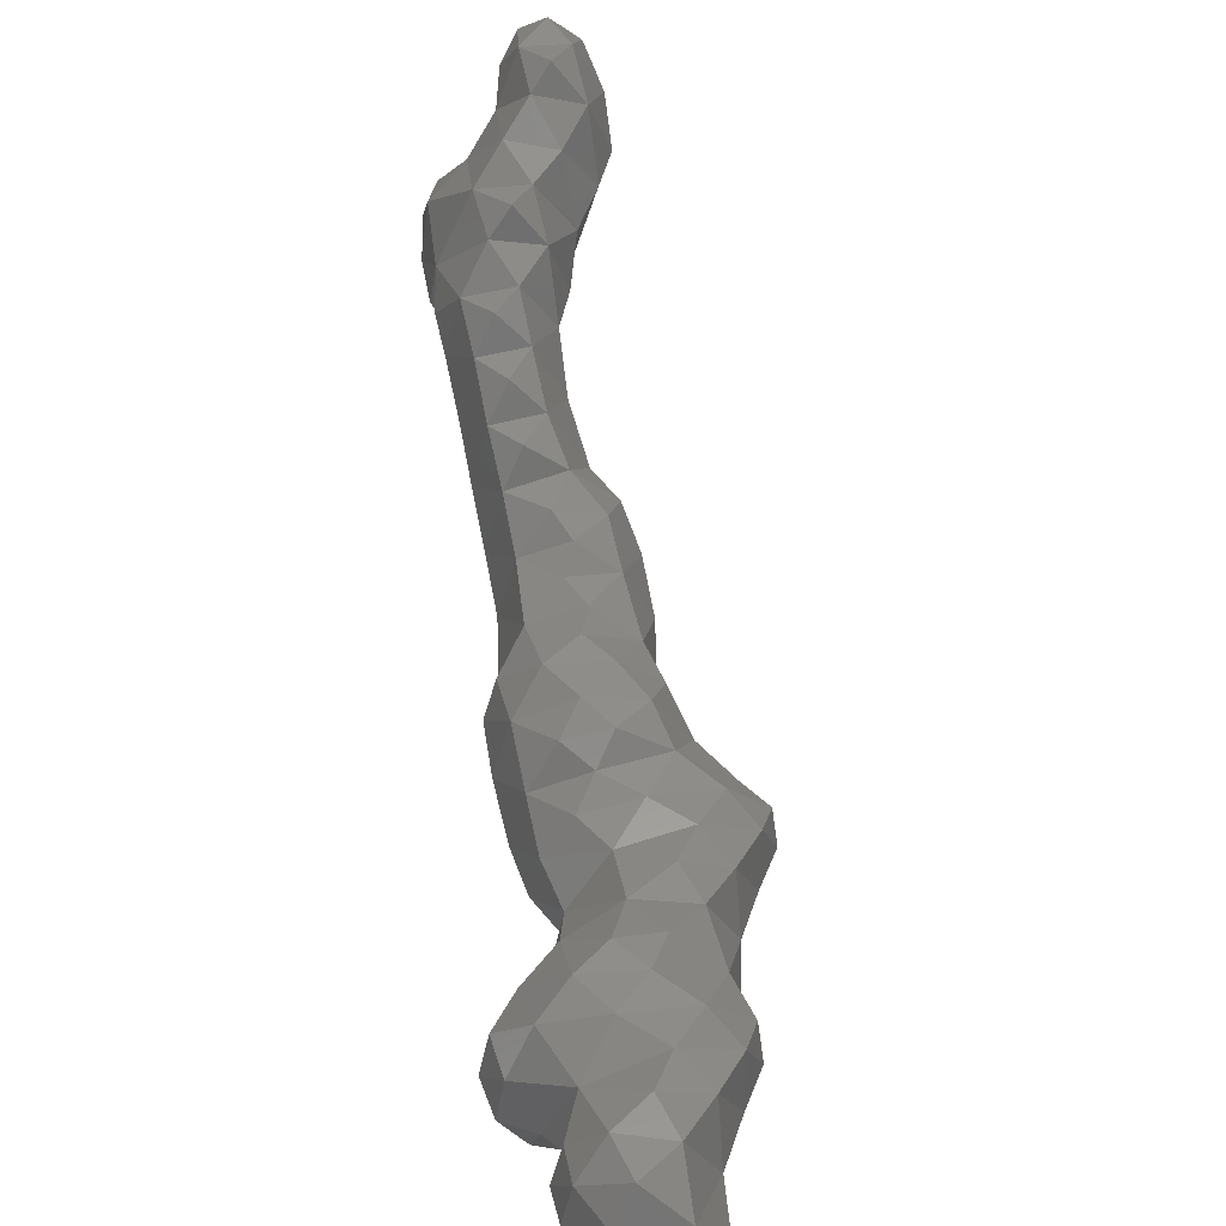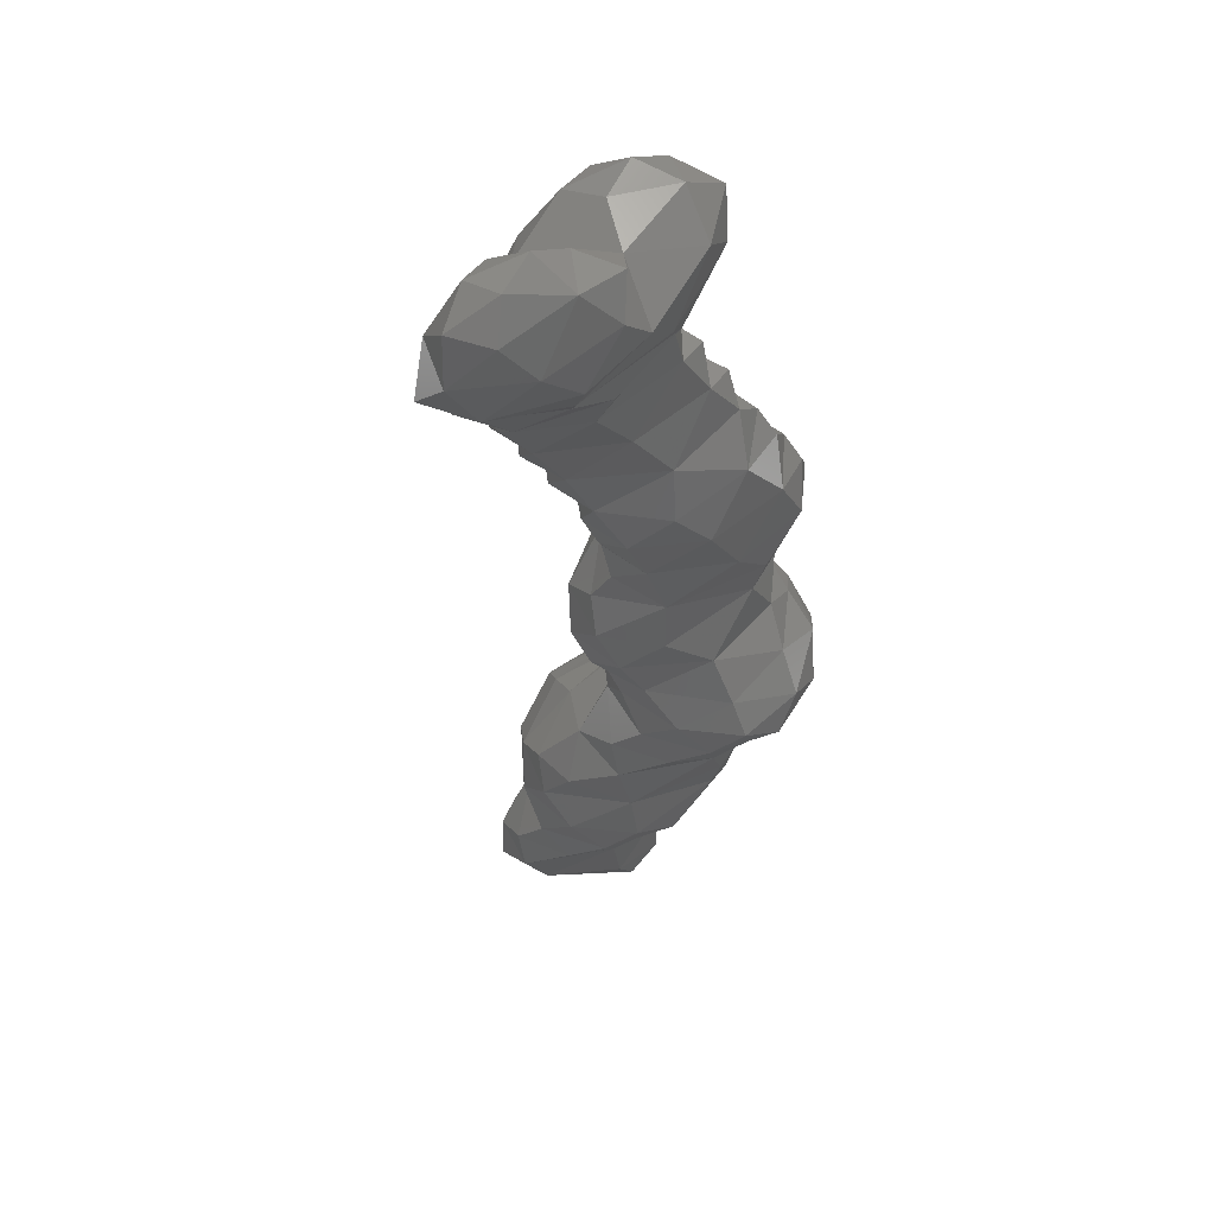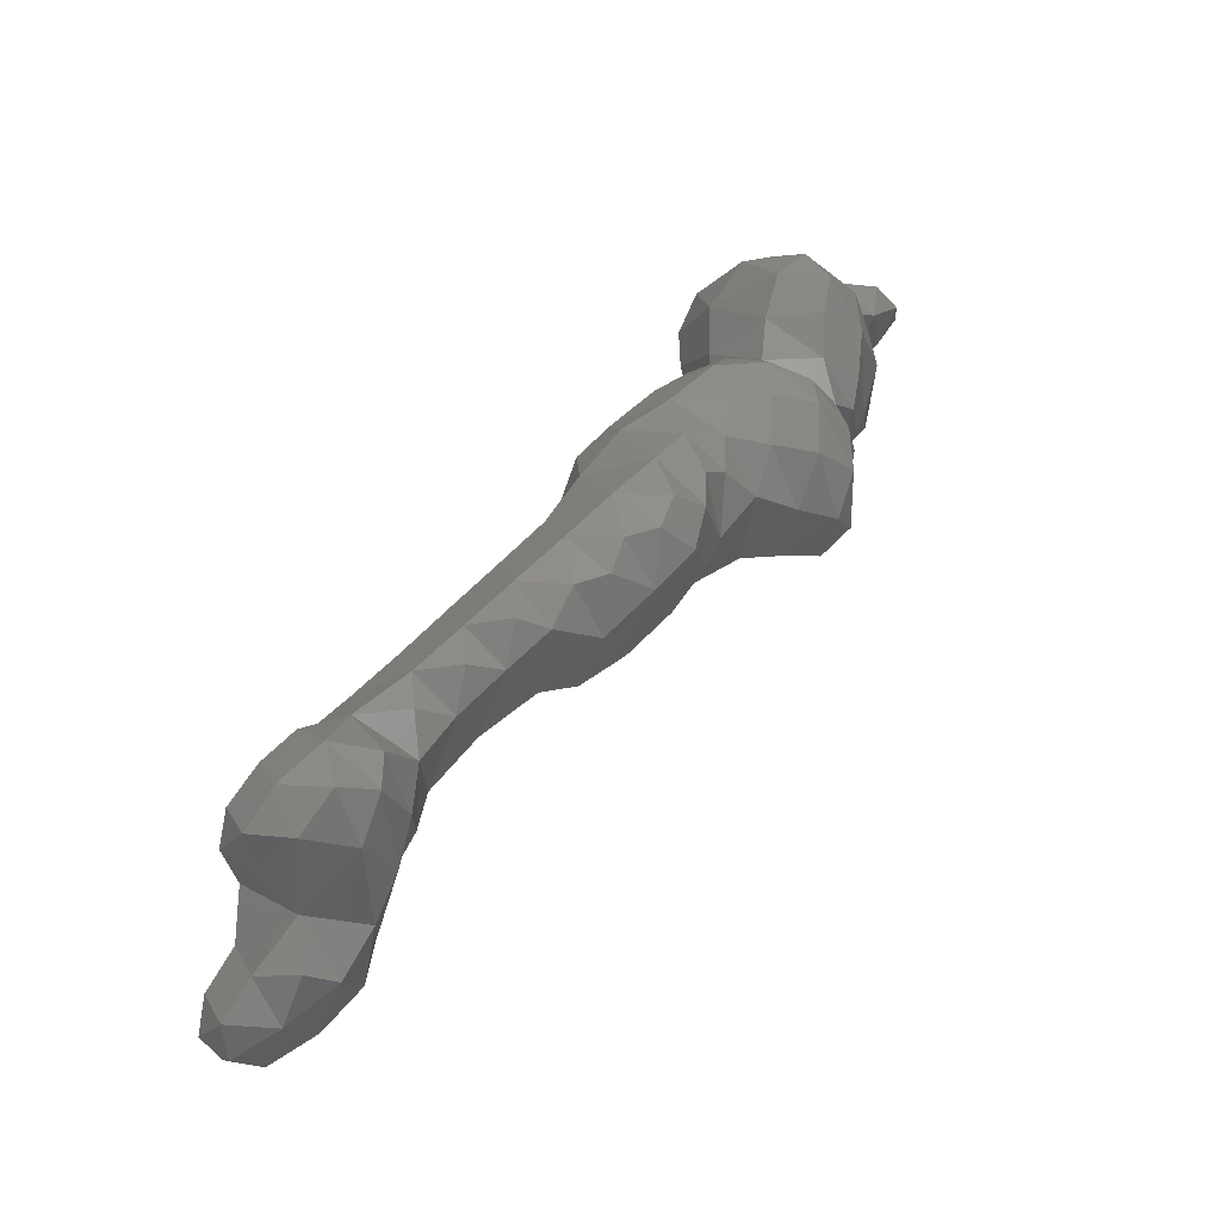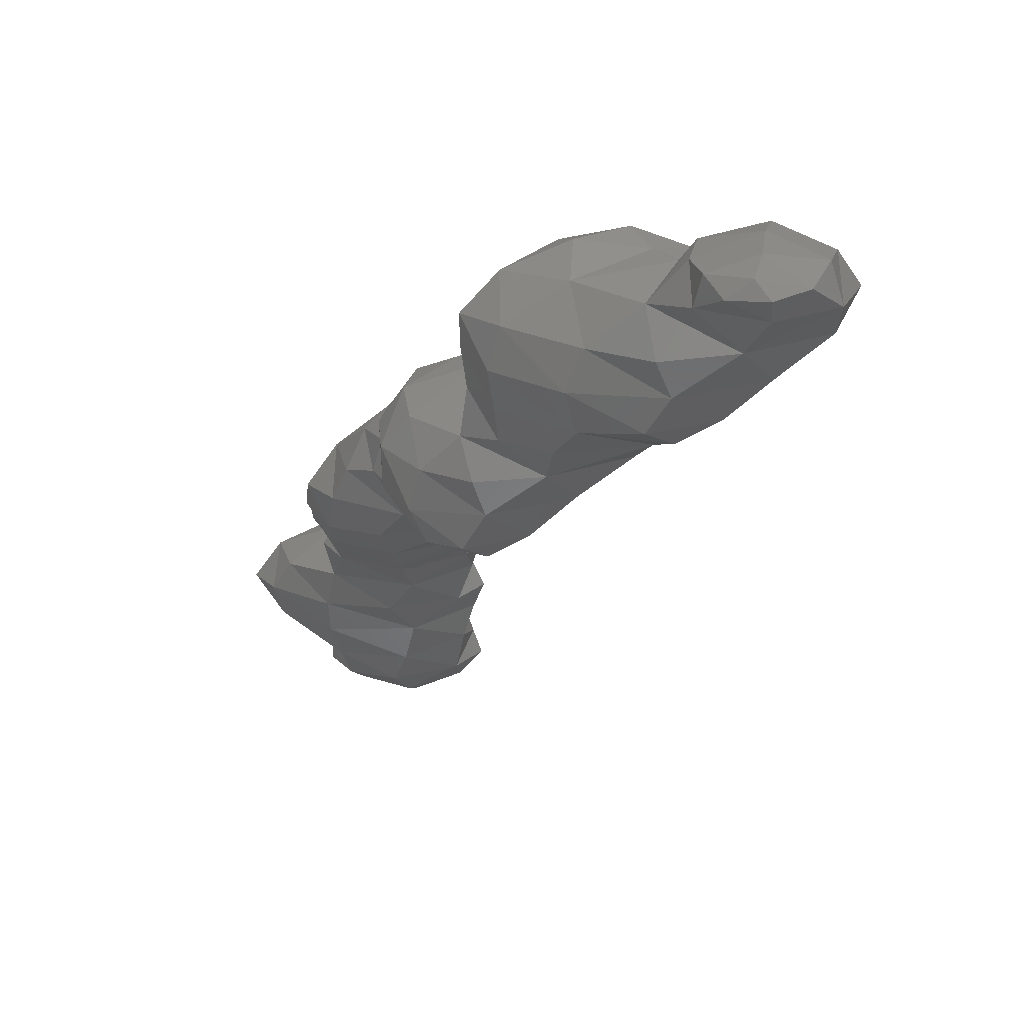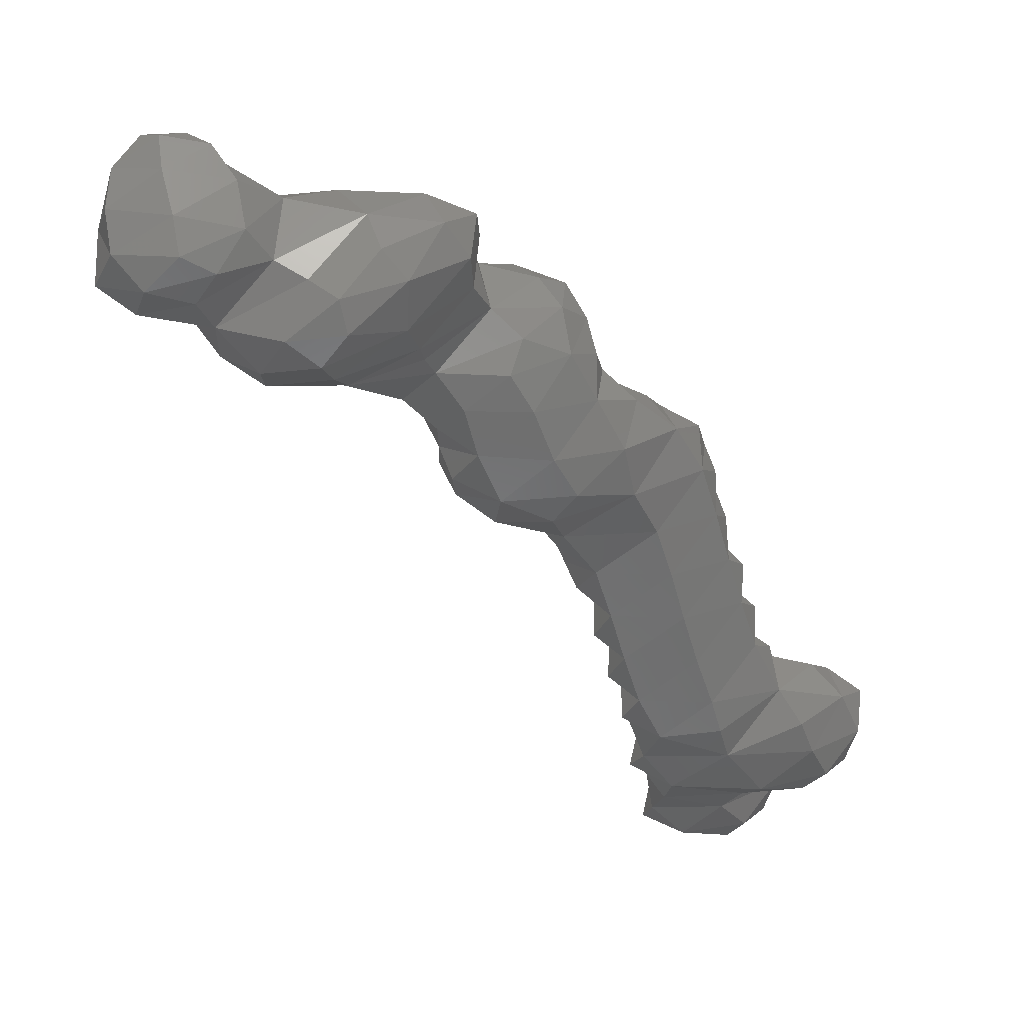
<metadata>
{"format":"stl","ext":"stl","renderer":"f3d","projection":"perspective","resolution":1024,"background":"white","views":[{"elev":77.9,"azim":-147.1,"up":"+Z"},{"elev":-73.4,"azim":122.8,"up":"+Y"},{"elev":-17.3,"azim":163.8,"up":"+Y"},{"elev":29.8,"azim":-92.3,"up":"+Y"},{"elev":73.5,"azim":64.4,"up":"+Y"}]}
</metadata>
<code>
# stl→obj: 232 verts, 460 faces
v 104.2 71.98 92.07
v 103.6 70.91 93.76
v 103.2 71.96 93.51
v 105.4 72.04 91.84
v 105.1 70.96 93.43
v 106.3 72.2 92.44
v 106 71.68 93.19
v 106.6 72.2 93.87
v 103.9 73.04 91.82
v 103 72.99 93.44
v 104.9 72.9 91.26
v 105.9 73.02 91.88
v 106.6 72.85 93.21
v 103.8 73.91 92.36
v 102.8 74.12 93.68
v 105 73.95 92.03
v 105.9 73.81 93.45
v 104.2 74.94 93.71
v 105.2 74.52 93.52
v 105.2 68.99 94.32
v 105.2 68.49 95.98
v 104.2 69.14 95.73
v 106.3 69.06 94.61
v 106 68.5 95.38
v 106.5 69.01 95.89
v 103.4 70.03 95.32
v 104.2 69.85 94
v 105 69.85 93.42
v 105.8 69.89 94.07
v 106.5 69.75 95.41
v 103.2 70.95 95.68
v 105.9 70.8 95.94
v 103 72.1 95.93
v 105.9 71.9 95.41
v 102.5 73.1 95.27
v 106.2 73.05 95.08
v 102.1 74.08 95.93
v 105.1 74.3 95.69
v 101.2 75.21 95.67
v 102.1 75.12 93.94
v 103 75.06 93.41
v 104.5 75.18 95.7
v 100 76.15 95.4
v 101.1 76.11 93.86
v 102 76.05 93.46
v 103 75.96 93.92
v 103.8 75.84 95.67
v 99.02 77.03 94.2
v 99.03 76.53 96.01
v 98.11 77.16 95.66
v 100.2 76.96 93.66
v 101 77.05 93.41
v 101.9 76.98 93.92
v 102.8 76.84 95.68
v 97.15 78.14 95.54
v 98.02 78.05 93.9
v 99.1 78.13 93.37
v 99.85 77.84 93.4
v 100.9 77.97 93.9
v 101.8 77.87 95.66
v 96.53 79.06 95.19
v 97.18 78.96 93.88
v 98.09 79.16 93.28
v 98.84 78.89 93.3
v 99.94 78.97 93.84
v 100.9 78.87 95.6
v 96.9 79.96 94.01
v 95.99 79.96 95.8
v 97.79 79.88 93.34
v 98.94 79.98 93.82
v 99.89 79.87 95.6
v 96.76 80.86 94.4
v 96.11 81.17 95.08
v 97.92 80.97 94.13
v 99.05 81.07 95.89
v 97.07 81.86 94.88
v 98.18 82.17 95.78
v 105 69.13 97.28
v 105.9 68.71 96.68
v 104 70.05 97.19
v 105 69.91 97.97
v 106 69.74 97.14
v 103.9 71.25 97.42
v 105 70.68 97.73
v 103.9 72.28 97.73
v 105 71.72 97.42
v 103 73.07 97.27
v 104 72.96 98.03
v 105 72.9 97.25
v 103 74.23 97.67
v 104 73.75 97.69
v 102.1 75.11 97.48
v 103 75.03 97.91
v 104 74.98 97.22
v 101.1 76.09 97.38
v 102 76.03 97.88
v 103 75.93 97.41
v 98.92 77.17 97.26
v 100.1 76.84 97.36
v 101 77.01 97.86
v 102 76.97 97.41
v 98.03 78.02 97.33
v 99.14 78.11 97.83
v 99.86 77.81 97.81
v 101 77.94 97.35
v 96.91 79.02 97.52
v 98.12 79.1 98.17
v 98.9 78.86 97.92
v 99.98 78.95 97.35
v 96.02 79.57 98.1
v 94.99 80.13 97.45
v 99.02 80.08 97.83
v 93.1 80.86 96.39
v 92.97 80.49 97.85
v 92.48 81 97.23
v 94.14 80.87 96.1
v 93.83 80.36 97.66
v 95.2 80.95 95.75
v 98.86 81.31 98.09
v 92.87 81.88 95.99
v 92.32 82 97.78
v 93.88 81.93 95.36
v 94.96 82.01 95.37
v 96.02 82.09 95.34
v 98.71 82.05 97.35
v 92.84 82.95 96.26
v 92.25 82.93 97.47
v 93.87 83.06 95.34
v 94.97 83.14 95.29
v 95.87 83.01 95.47
v 97 83.08 96
v 97.9 82.94 97.61
v 92.77 83.87 97.21
v 93.76 83.9 96.04
v 94.79 84.14 95.91
v 95.96 84.05 96.23
v 96.86 83.91 97.67
v 94.35 84.91 97.61
v 95.3 84.68 97.21
v 95.98 84.53 97.87
v 95.96 80.21 99.33
v 96.96 79.93 99.32
v 97.85 79.78 98.88
v 92.86 81.11 98.84
v 93.85 80.85 99.12
v 95.05 80.78 99.25
v 96.19 81.13 99.96
v 97.07 80.99 99.93
v 98.1 80.76 99.32
v 92.85 82.15 99.94
v 93.89 81.86 100.1
v 94.99 81.91 99.9
v 96.06 82.02 99.89
v 96.95 81.93 99.94
v 98.02 82 99.12
v 92.06 83.14 99.18
v 94.94 83.15 100.3
v 95.93 82.95 99.84
v 97.01 83.03 99.24
v 91.49 84.06 99.28
v 92.01 84.14 98.07
v 96.11 83.91 99.17
v 95.14 84.54 99.46
v 91.9 84.97 97.97
v 91.07 84.79 99.79
v 92.97 85.03 97.38
v 94.93 85.14 99.62
v 91.85 85.99 97.82
v 90.83 85.92 99.47
v 92.98 86.09 97.24
v 94.13 86.08 97.94
v 94.88 85.82 99.69
v 91.88 87.07 98.1
v 90.87 86.97 99.9
v 92.82 86.97 97.22
v 93.85 87.19 97.86
v 94.81 87.09 99.92
v 92.16 88.02 99.67
v 93.07 87.9 98.14
v 94.13 88.17 99.52
v 93.29 88.52 99.8
v 92.91 83.19 101.3
v 93.79 82.75 100.9
v 91.88 84.03 101.6
v 93.14 84.1 102.6
v 94.15 83.92 101.6
v 90.97 84.52 102
v 90.47 85.05 101.3
v 94.76 85.2 101.5
v 90.31 86 101.8
v 94.9 86.36 101.9
v 90.28 86.9 101.4
v 94.87 87.33 102.1
v 90.96 87.98 101.2
v 92.42 88.35 102.1
v 93.16 88.3 101.6
v 94.68 88.03 101.3
v 93.99 88.52 101.2
v 90.86 85.16 103
v 91.87 84.91 103.4
v 93 84.9 103.4
v 93.92 84.8 103
v 90.86 86.14 104.1
v 91.91 85.9 104.2
v 93.08 85.94 104
v 94.12 85.73 103.3
v 90.06 87.18 103.3
v 92.94 87.34 103.9
v 94.21 86.83 103.4
v 89.1 88.36 103.7
v 89.81 88.39 102.1
v 92.62 88.3 104.1
v 94.15 87.9 102.6
v 88.63 89.04 103.6
v 88.97 88.94 102.7
v 89.63 89.26 102.3
v 90.64 89.16 102.1
v 91.8 89.13 102.4
v 92.47 89 103.4
v 88.99 89.41 103.3
v 89.87 89.59 103.5
v 91.02 89.62 103.8
v 91.93 89.46 104
v 90.93 87.21 105.4
v 91.8 86.75 105
v 90.01 88.26 105.4
v 91.21 88.22 106
v 92.05 87.75 105.4
v 89.12 89.1 104.5
v 90.09 89.32 105
v 91.07 89.13 105.3
v 92.08 88.81 105
f 1 2 3
f 4 5 1
f 2 1 5
f 6 7 4
f 5 4 7
f 6 8 7
f 3 9 1
f 9 3 10
f 1 11 4
f 11 1 9
f 4 12 6
f 12 4 11
f 8 6 13
f 13 6 12
f 10 14 9
f 14 10 15
f 9 16 11
f 16 9 14
f 12 16 17
f 16 12 11
f 13 12 17
f 15 18 14
f 16 14 18
f 18 19 16
f 17 16 19
f 20 21 22
f 23 24 20
f 21 20 24
f 23 25 24
f 26 27 22
f 20 22 27
f 27 28 20
f 20 29 23
f 29 20 28
f 25 23 30
f 30 23 29
f 26 2 27
f 2 26 31
f 28 27 5
f 5 27 2
f 29 5 32
f 5 29 28
f 30 29 32
f 3 2 31
f 31 33 3
f 7 34 5
f 32 5 34
f 34 7 8
f 10 33 35
f 10 3 33
f 13 36 8
f 34 8 36
f 15 10 35
f 35 37 15
f 36 17 38
f 13 17 36
f 39 40 37
f 15 37 40
f 40 41 15
f 18 15 41
f 38 18 42
f 19 18 38
f 17 19 38
f 43 44 39
f 40 39 44
f 44 45 40
f 41 40 46
f 46 40 45
f 18 46 47
f 46 18 41
f 42 18 47
f 48 49 50
f 43 48 51
f 49 48 43
f 44 43 51
f 51 52 44
f 45 44 53
f 53 44 52
f 46 53 54
f 53 46 45
f 47 46 54
f 55 56 50
f 48 50 56
f 56 57 48
f 48 58 51
f 58 48 57
f 52 51 59
f 59 51 58
f 53 59 60
f 59 53 52
f 54 53 60
f 61 62 55
f 56 55 62
f 62 63 56
f 57 56 64
f 64 56 63
f 57 65 58
f 65 57 64
f 59 65 66
f 65 59 58
f 60 59 66
f 61 67 62
f 67 61 68
f 63 62 69
f 69 62 67
f 63 70 64
f 70 63 69
f 65 70 71
f 70 65 64
f 66 65 71
f 68 72 67
f 72 68 73
f 67 74 69
f 74 67 72
f 70 74 75
f 74 70 69
f 71 70 75
f 73 76 72
f 74 72 76
f 76 77 74
f 75 74 77
f 21 78 22
f 24 79 21
f 78 21 79
f 79 24 25
f 22 80 26
f 80 22 78
f 78 81 80
f 79 82 78
f 81 78 82
f 30 82 25
f 79 25 82
f 31 80 83
f 26 80 31
f 80 81 84
f 83 80 84
f 32 84 82
f 82 84 81
f 30 32 82
f 33 83 85
f 31 83 33
f 84 86 83
f 85 83 86
f 34 86 32
f 84 32 86
f 33 87 35
f 87 33 85
f 85 88 87
f 86 89 85
f 88 85 89
f 36 89 34
f 86 34 89
f 37 87 90
f 35 87 37
f 87 88 91
f 90 87 91
f 38 91 89
f 89 91 88
f 36 38 89
f 37 92 39
f 92 37 90
f 90 93 92
f 91 94 90
f 93 90 94
f 42 94 38
f 91 38 94
f 39 95 43
f 95 39 92
f 92 96 95
f 92 93 97
f 96 92 97
f 47 97 94
f 94 97 93
f 42 47 94
f 49 98 50
f 43 99 49
f 98 49 99
f 99 43 95
f 95 100 99
f 95 96 101
f 100 95 101
f 54 101 97
f 97 101 96
f 47 54 97
f 50 102 55
f 102 50 98
f 98 103 102
f 99 104 98
f 103 98 104
f 99 100 105
f 104 99 105
f 60 105 101
f 101 105 100
f 54 60 101
f 55 106 61
f 106 55 102
f 102 107 106
f 102 103 108
f 107 102 108
f 104 109 103
f 108 103 109
f 66 109 105
f 105 109 104
f 60 66 105
f 110 111 68
f 68 106 110
f 106 68 61
f 108 112 107
f 71 112 109
f 109 112 108
f 66 71 109
f 113 114 115
f 116 117 113
f 114 113 117
f 111 116 118
f 117 116 111
f 68 111 118
f 73 68 118
f 112 75 119
f 71 75 112
f 115 120 113
f 120 115 121
f 113 122 116
f 122 113 120
f 116 123 118
f 123 116 122
f 118 124 73
f 124 118 123
f 76 73 124
f 77 125 75
f 119 75 125
f 121 126 120
f 126 121 127
f 120 128 122
f 128 120 126
f 122 129 123
f 129 122 128
f 123 130 124
f 130 123 129
f 124 131 76
f 131 124 130
f 77 131 132
f 131 77 76
f 125 77 132
f 127 133 126
f 126 133 134
f 128 126 134
f 128 135 129
f 135 128 134
f 129 136 130
f 136 129 135
f 131 136 137
f 136 131 130
f 132 131 137
f 133 138 134
f 135 134 138
f 138 139 135
f 136 135 139
f 139 140 136
f 137 136 140
f 110 141 111
f 110 106 142
f 141 110 142
f 106 107 143
f 142 106 143
f 143 107 112
f 114 144 115
f 117 145 114
f 144 114 145
f 111 146 117
f 145 117 146
f 146 111 141
f 141 147 146
f 142 148 141
f 147 141 148
f 143 149 142
f 148 142 149
f 119 149 112
f 143 112 149
f 121 144 150
f 115 144 121
f 145 151 144
f 150 144 151
f 146 152 145
f 151 145 152
f 146 147 153
f 152 146 153
f 148 154 147
f 153 147 154
f 149 155 148
f 154 148 155
f 125 155 119
f 149 119 155
f 150 156 121
f 127 121 156
f 152 157 151
f 153 158 152
f 157 152 158
f 154 159 153
f 158 153 159
f 132 159 155
f 155 159 154
f 125 132 155
f 160 161 156
f 161 133 156
f 133 127 156
f 158 162 157
f 157 162 163
f 137 162 159
f 159 162 158
f 132 137 159
f 160 164 161
f 164 160 165
f 133 161 166
f 166 161 164
f 138 133 166
f 163 138 167
f 139 138 163
f 140 139 163
f 140 163 162
f 137 140 162
f 165 168 164
f 168 165 169
f 164 170 166
f 170 164 168
f 166 171 138
f 171 166 170
f 138 172 167
f 172 138 171
f 169 173 168
f 173 169 174
f 168 175 170
f 175 168 173
f 170 176 171
f 176 170 175
f 171 177 172
f 177 171 176
f 174 178 173
f 173 178 179
f 175 173 179
f 176 179 180
f 179 176 175
f 177 176 180
f 178 181 179
f 180 179 181
f 156 150 182
f 151 183 150
f 182 150 183
f 183 151 157
f 156 184 160
f 184 156 182
f 182 185 184
f 183 186 182
f 185 182 186
f 163 186 157
f 183 157 186
f 187 188 165
f 165 184 187
f 184 165 160
f 186 163 189
f 189 163 167
f 169 165 188
f 188 190 169
f 189 167 172
f 172 191 189
f 174 169 190
f 190 192 174
f 191 172 177
f 177 193 191
f 174 192 194
f 178 174 194
f 194 195 178
f 178 195 196
f 180 197 177
f 193 177 197
f 181 178 196
f 196 198 181
f 180 181 198
f 197 180 198
f 187 199 188
f 187 184 200
f 199 187 200
f 184 185 201
f 200 184 201
f 186 202 185
f 201 185 202
f 202 186 189
f 190 199 203
f 188 199 190
f 200 204 199
f 203 199 204
f 201 205 200
f 204 200 205
f 202 206 201
f 205 201 206
f 189 191 206
f 202 189 206
f 203 207 190
f 192 190 207
f 205 208 204
f 206 209 205
f 208 205 209
f 191 193 209
f 206 191 209
f 210 211 207
f 211 194 207
f 194 192 207
f 208 195 212
f 196 195 208
f 208 213 196
f 213 208 209
f 197 213 193
f 209 193 213
f 214 215 210
f 211 210 215
f 215 216 211
f 194 211 217
f 217 211 216
f 195 194 218
f 218 194 217
f 195 219 212
f 219 195 218
f 198 196 213
f 197 198 213
f 214 220 215
f 216 215 220
f 220 221 216
f 217 216 221
f 221 222 217
f 218 217 222
f 222 223 218
f 219 218 223
f 207 203 224
f 204 225 203
f 224 203 225
f 225 204 208
f 207 226 210
f 226 207 224
f 224 227 226
f 225 228 224
f 227 224 228
f 212 228 208
f 225 208 228
f 210 229 214
f 229 210 226
f 226 230 229
f 226 227 231
f 230 226 231
f 228 232 227
f 231 227 232
f 212 219 232
f 228 212 232
f 220 214 229
f 221 220 229
f 221 229 230
f 222 221 230
f 222 230 231
f 223 222 231
f 223 231 232
f 219 223 232

</code>
